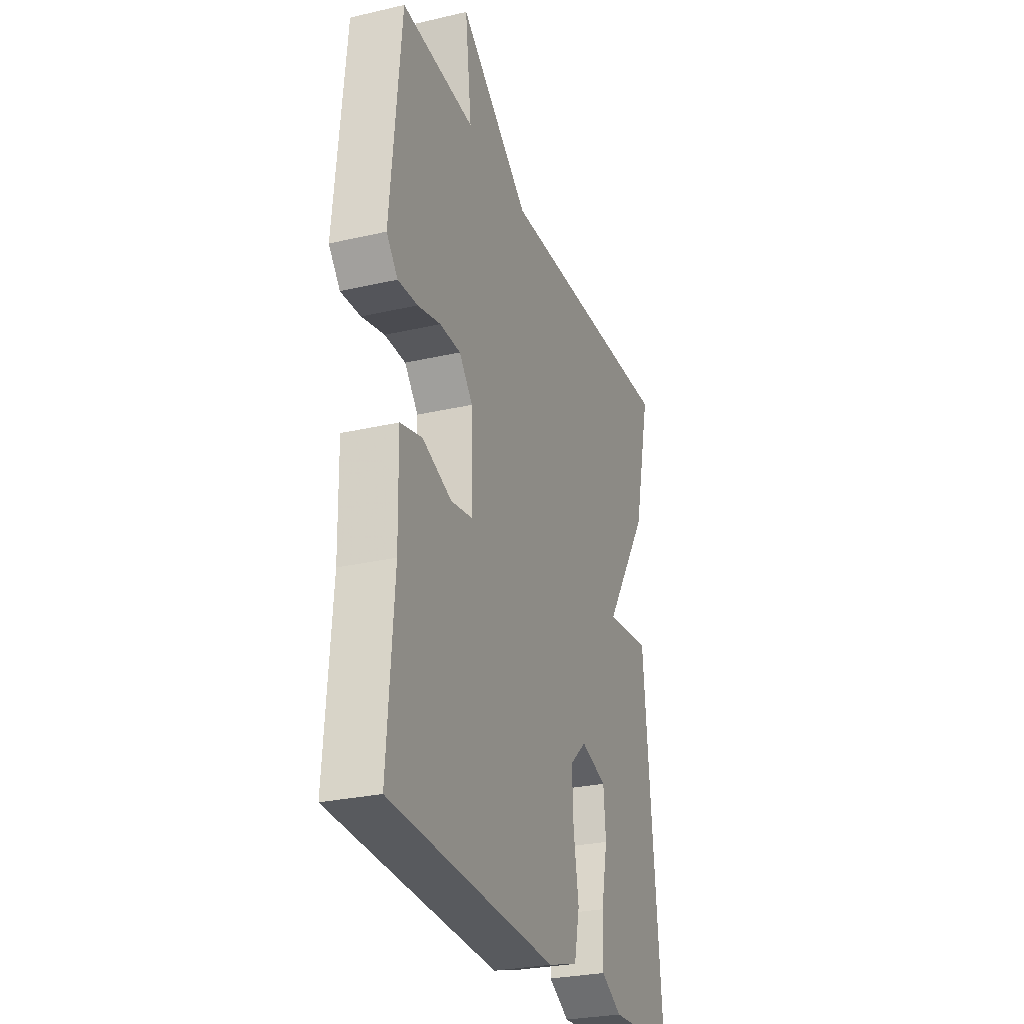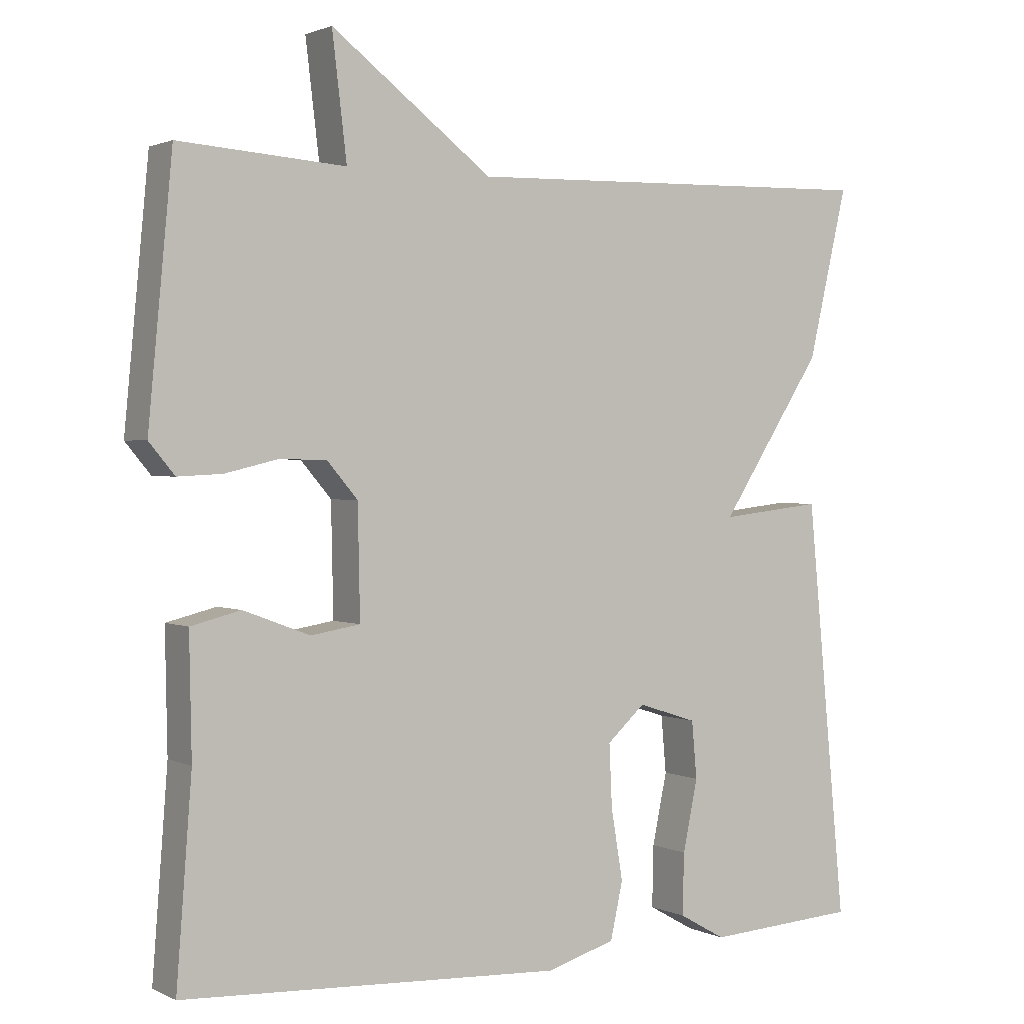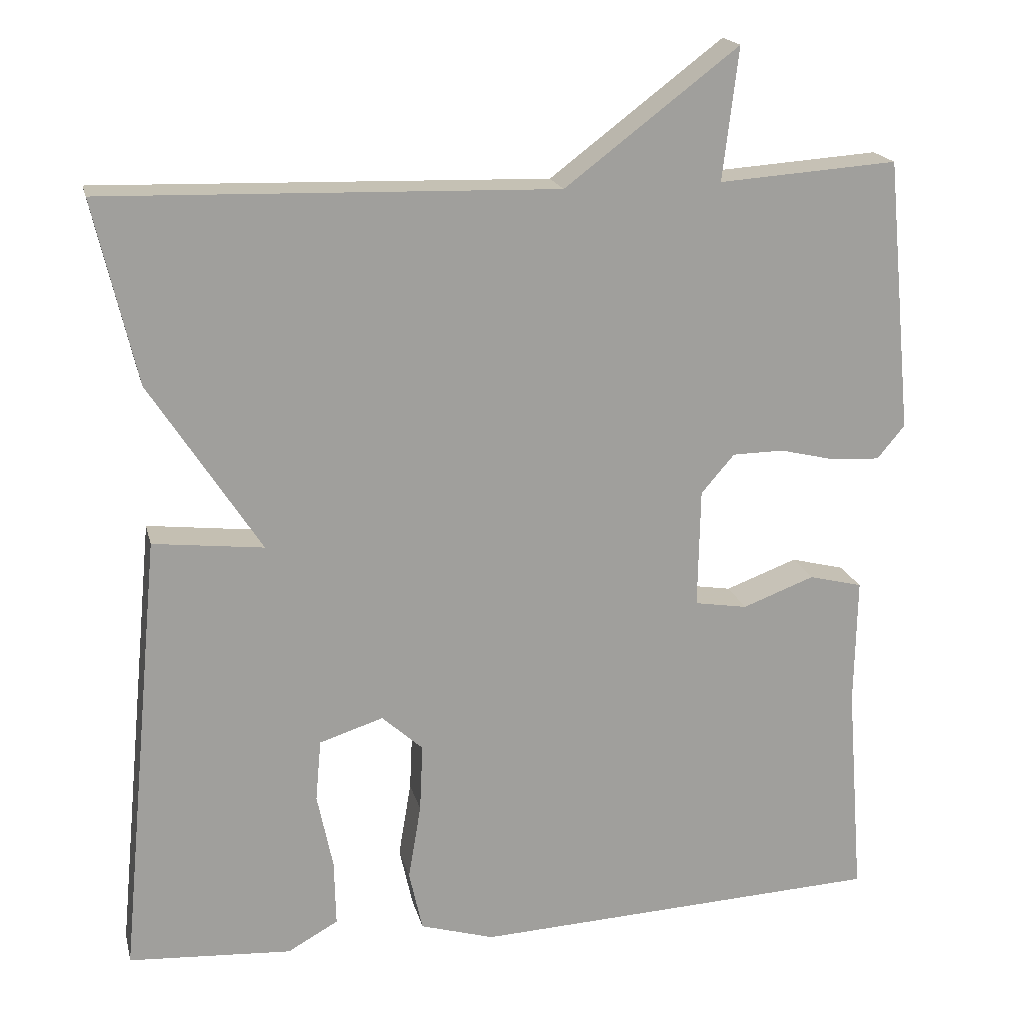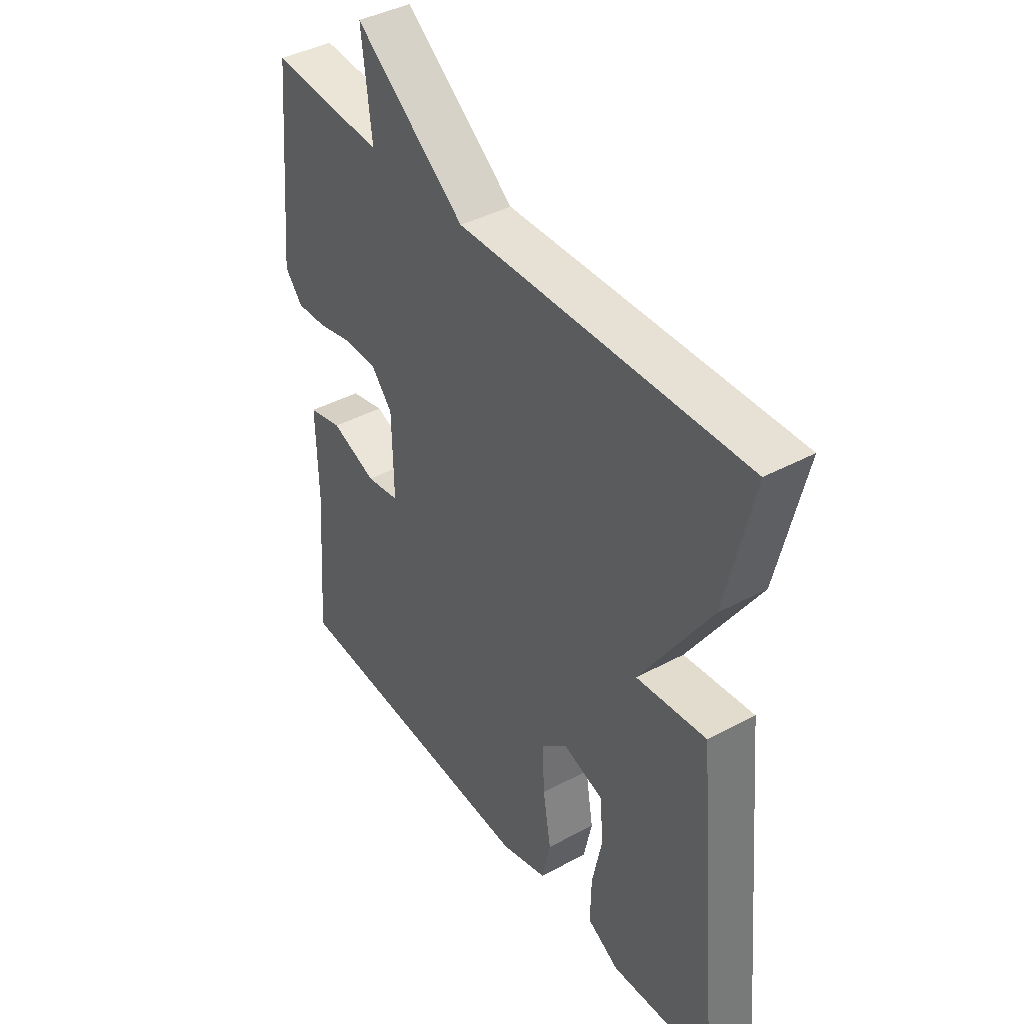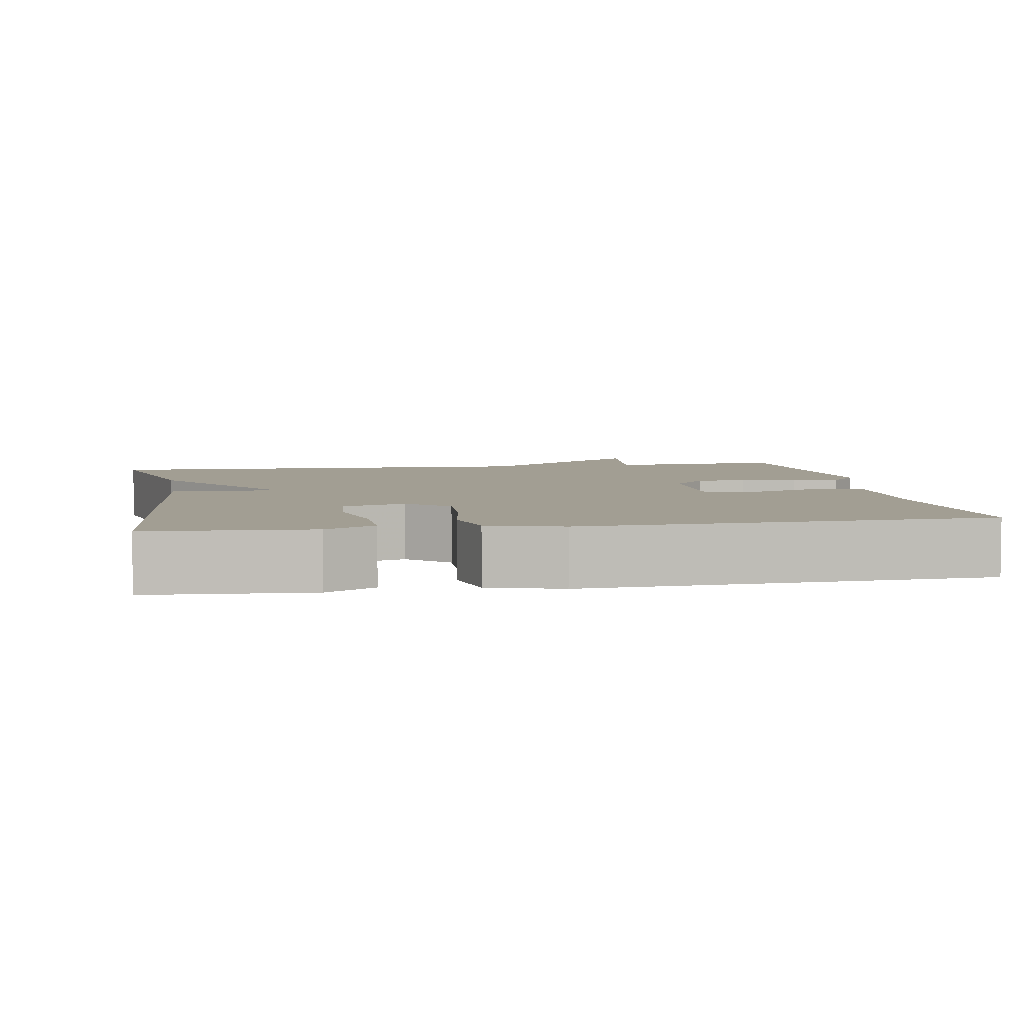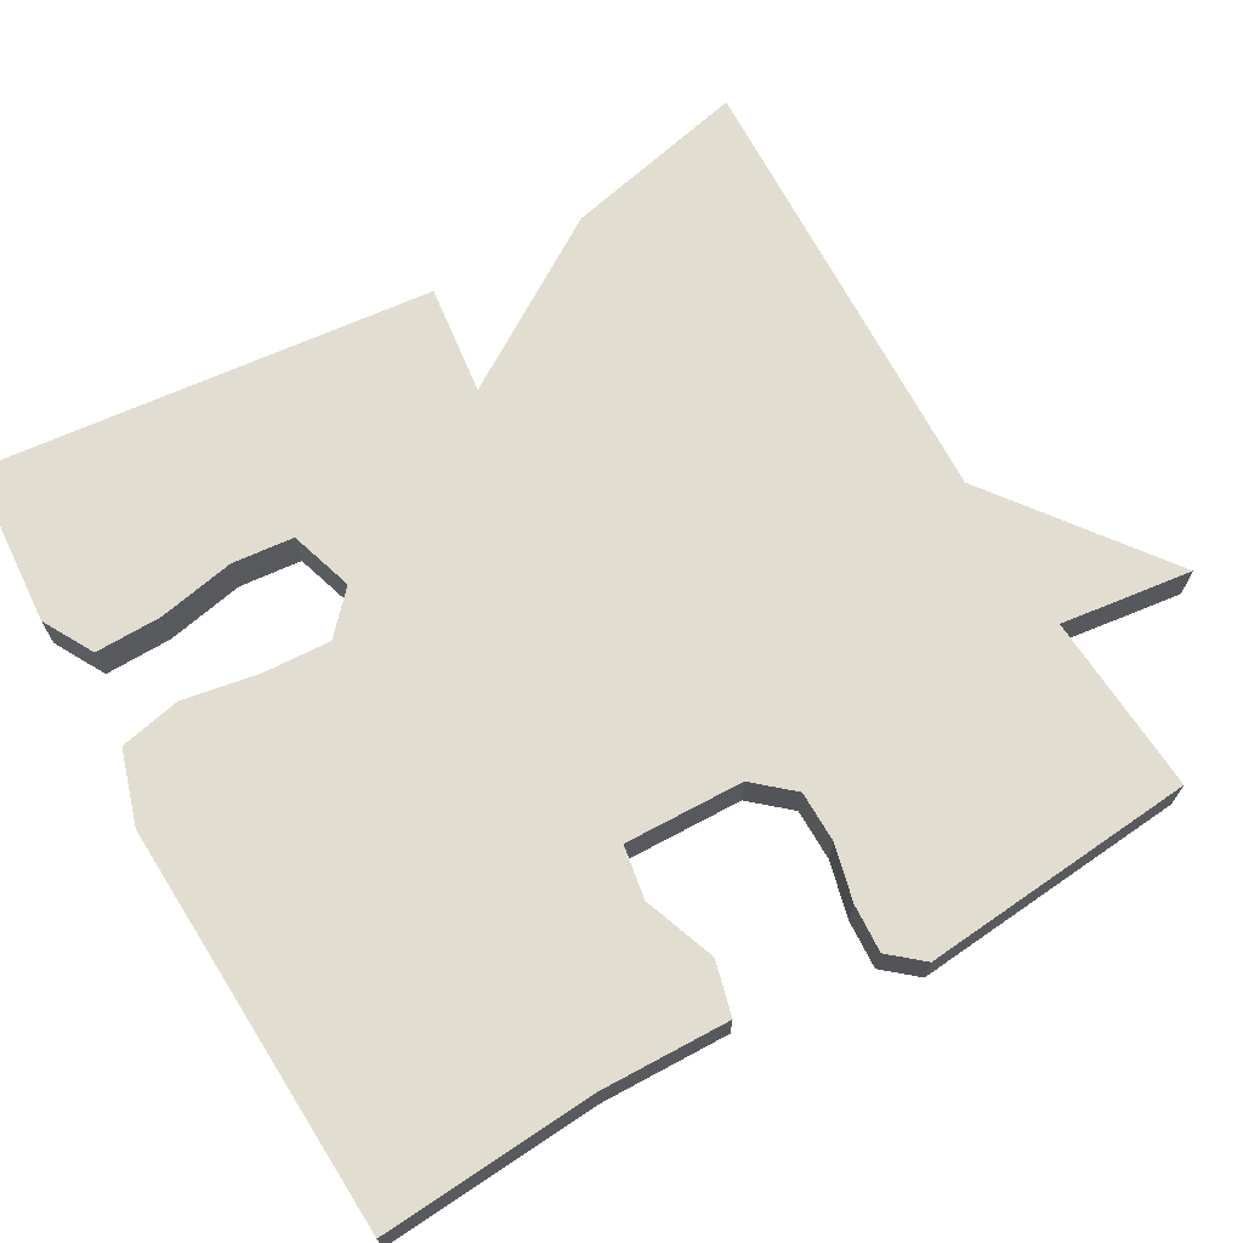
<metadata>
{"format":"obj","ext":"obj","renderer":"f3d","projection":"perspective","resolution":1024,"background":"white","views":[{"elev":-27.7,"azim":-70.5,"up":"+Z"},{"elev":1.5,"azim":-31.9,"up":"+Z"},{"elev":18.6,"azim":166.9,"up":"+Z"},{"elev":40.9,"azim":56.7,"up":"+Z"},{"elev":5.0,"azim":170.3,"up":"+Y"},{"elev":68.8,"azim":-119.4,"up":"+Y"}]}
</metadata>
<code>
v 0.5 0.07 0.5
v 0.446 0.07 0.268
v 0.306 0.07 0.052
v 0.446 0.07 0.068
v 0.5 0.07 -0.5
v 0.293 0.07 -0.513
v 0.229 0.07 -0.477
v 0.231 0.07 -0.393
v 0.251 0.07 -0.296
v 0.244 0.07 -0.218
v 0.163 0.07 -0.192
v 0.111 0.07 -0.239
v 0.115 0.07 -0.325
v 0.131 0.07 -0.421
v 0.114 0.07 -0.498
v 0.02 0.07 -0.526
v -0.5 0.07 -0.5
v -0.479 0.07 -0.227
v -0.482 0.07 -0.064
v -0.414 0.07 -0.047
v -0.323 0.07 -0.081
v -0.256 0.07 -0.07
v -0.259 0.07 0.081
v -0.301 0.07 0.13
v -0.366 0.07 0.131
v -0.437 0.07 0.114
v -0.498 0.07 0.111
v -0.533 0.07 0.153
v -0.5 0.07 0.5
v -0.273 0.07 0.484
v -0.293 0.07 0.651
v -0.073 0.07 0.484
v 0.5 0 0.5
v 0.446 0 0.268
v 0.306 0 0.052
v 0.446 0 0.068
v 0.5 0 -0.5
v 0.293 0 -0.513
v 0.229 0 -0.477
v 0.231 0 -0.393
v 0.251 0 -0.296
v 0.244 0 -0.218
v 0.163 0 -0.192
v 0.111 0 -0.239
v 0.115 0 -0.325
v 0.131 0 -0.421
v 0.114 0 -0.498
v 0.02 0 -0.526
v -0.5 0 -0.5
v -0.479 0 -0.227
v -0.482 0 -0.064
v -0.414 0 -0.047
v -0.323 0 -0.081
v -0.256 0 -0.07
v -0.259 0 0.081
v -0.301 0 0.13
v -0.366 0 0.131
v -0.437 0 0.114
v -0.498 0 0.111
v -0.533 0 0.153
v -0.5 0 0.5
v -0.273 0 0.484
v -0.293 0 0.651
v -0.073 0 0.484
f 30 31 32
f 28 29 30
f 27 28 30
f 26 27 30
f 25 26 30
f 24 25 30 32
f 1 2 3
f 32 1 3
f 24 32 3
f 23 24 3
f 18 19 20 21
f 18 21 22
f 17 18 22
f 16 17 22
f 15 16 22
f 14 15 22
f 13 14 22
f 12 13 22 23
f 7 8 9
f 6 7 9
f 5 6 9
f 4 5 9
f 3 4 9 10
f 11 12 23 3
f 3 10 11
f 64 63 62
f 62 61 60
f 62 60 59
f 62 59 58
f 62 58 57
f 64 62 57 56
f 35 34 33
f 35 33 64
f 35 64 56
f 35 56 55
f 53 52 51 50
f 54 53 50
f 54 50 49
f 54 49 48
f 54 48 47
f 54 47 46
f 54 46 45
f 55 54 45 44
f 41 40 39
f 41 39 38
f 41 38 37
f 41 37 36
f 42 41 36 35
f 35 55 44 43
f 43 42 35
f 1 33 34 2
f 2 34 35 3
f 3 35 36 4
f 4 36 37 5
f 5 37 38 6
f 6 38 39 7
f 7 39 40 8
f 8 40 41 9
f 9 41 42 10
f 10 42 43 11
f 11 43 44 12
f 12 44 45 13
f 13 45 46 14
f 14 46 47 15
f 15 47 48 16
f 16 48 49 17
f 17 49 50 18
f 18 50 51 19
f 19 51 52 20
f 20 52 53 21
f 21 53 54 22
f 22 54 55 23
f 23 55 56 24
f 24 56 57 25
f 25 57 58 26
f 26 58 59 27
f 27 59 60 28
f 28 60 61 29
f 29 61 62 30
f 30 62 63 31
f 31 63 64 32
f 32 64 33 1

</code>
